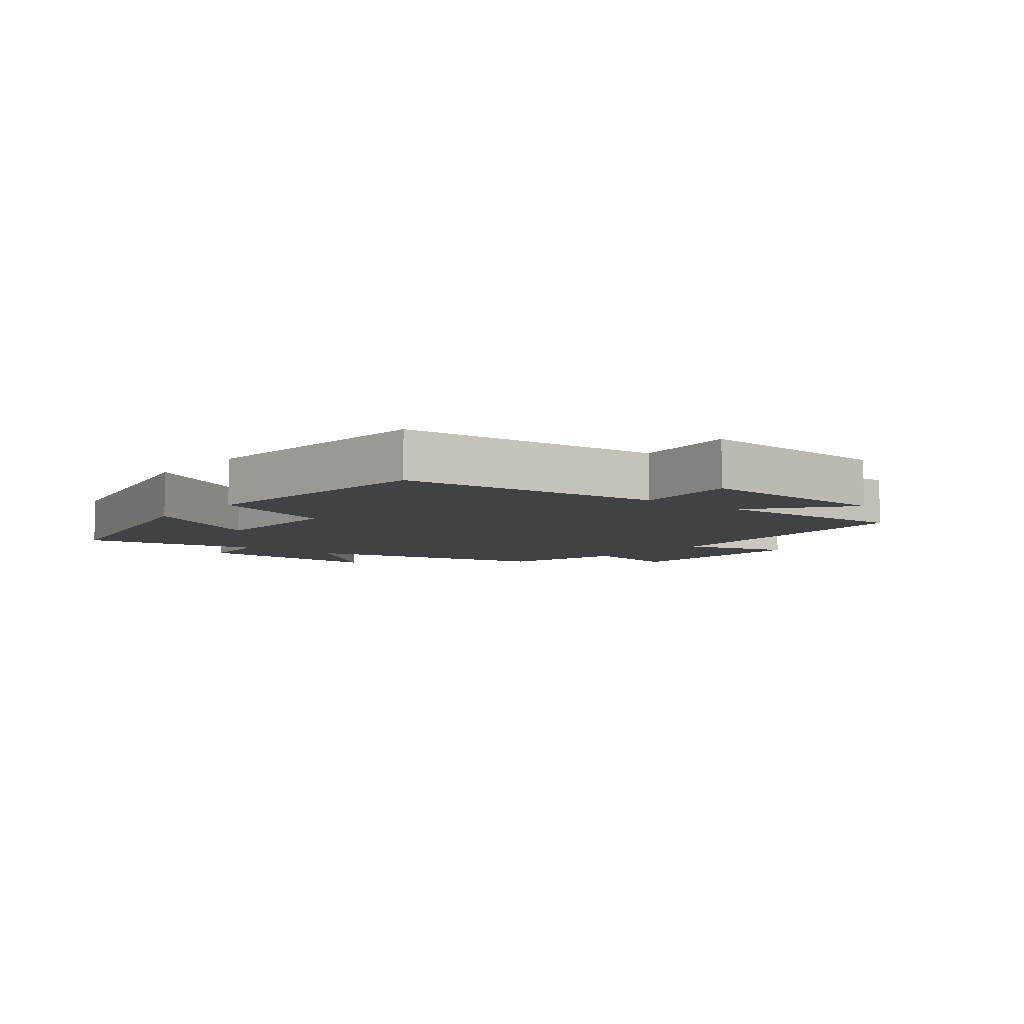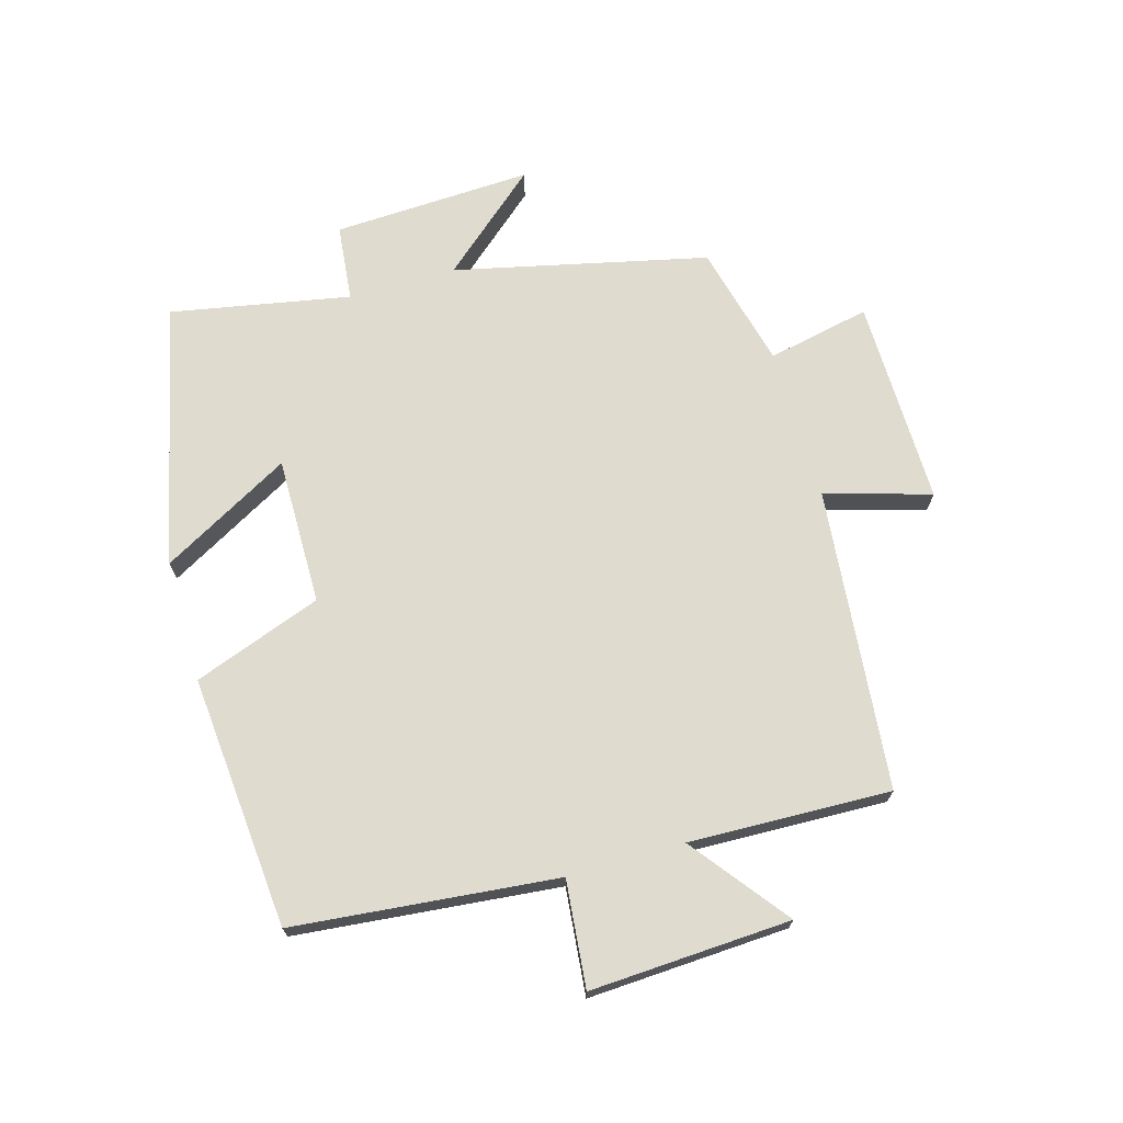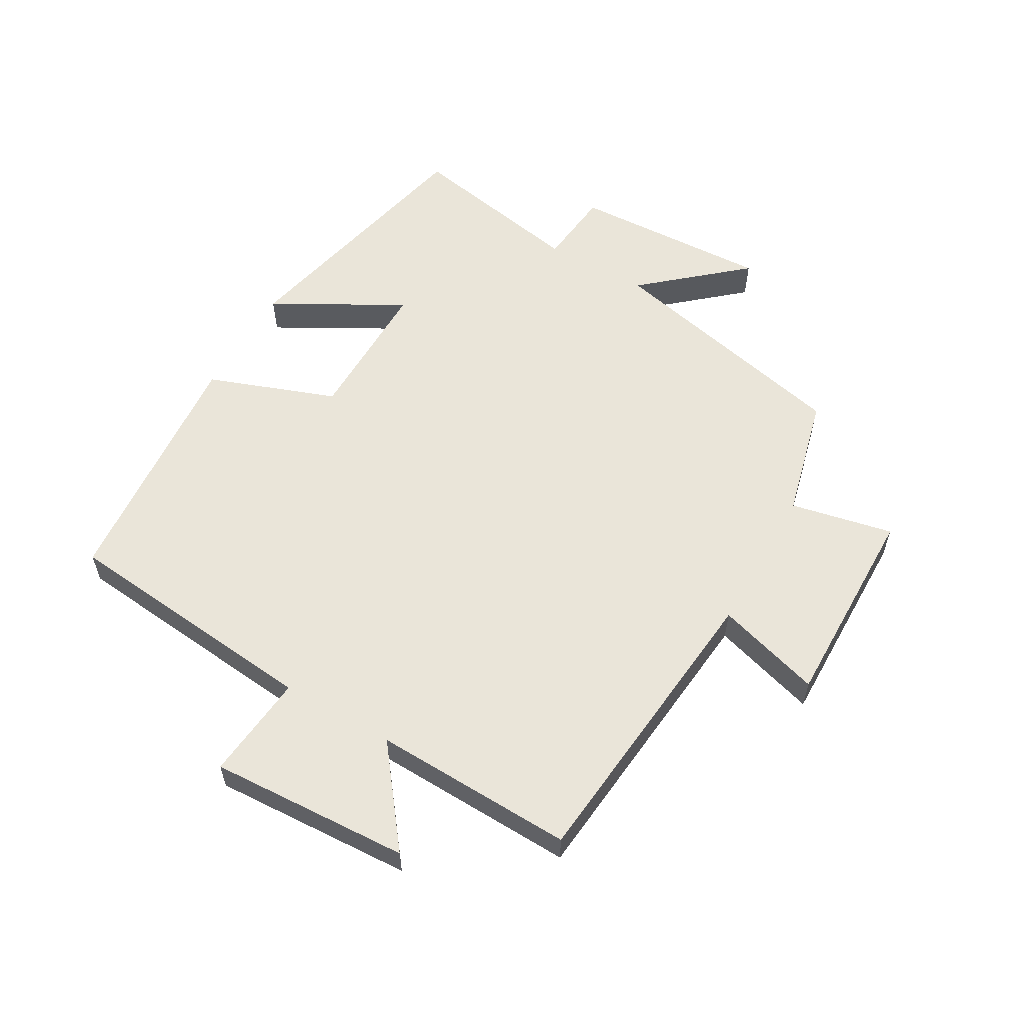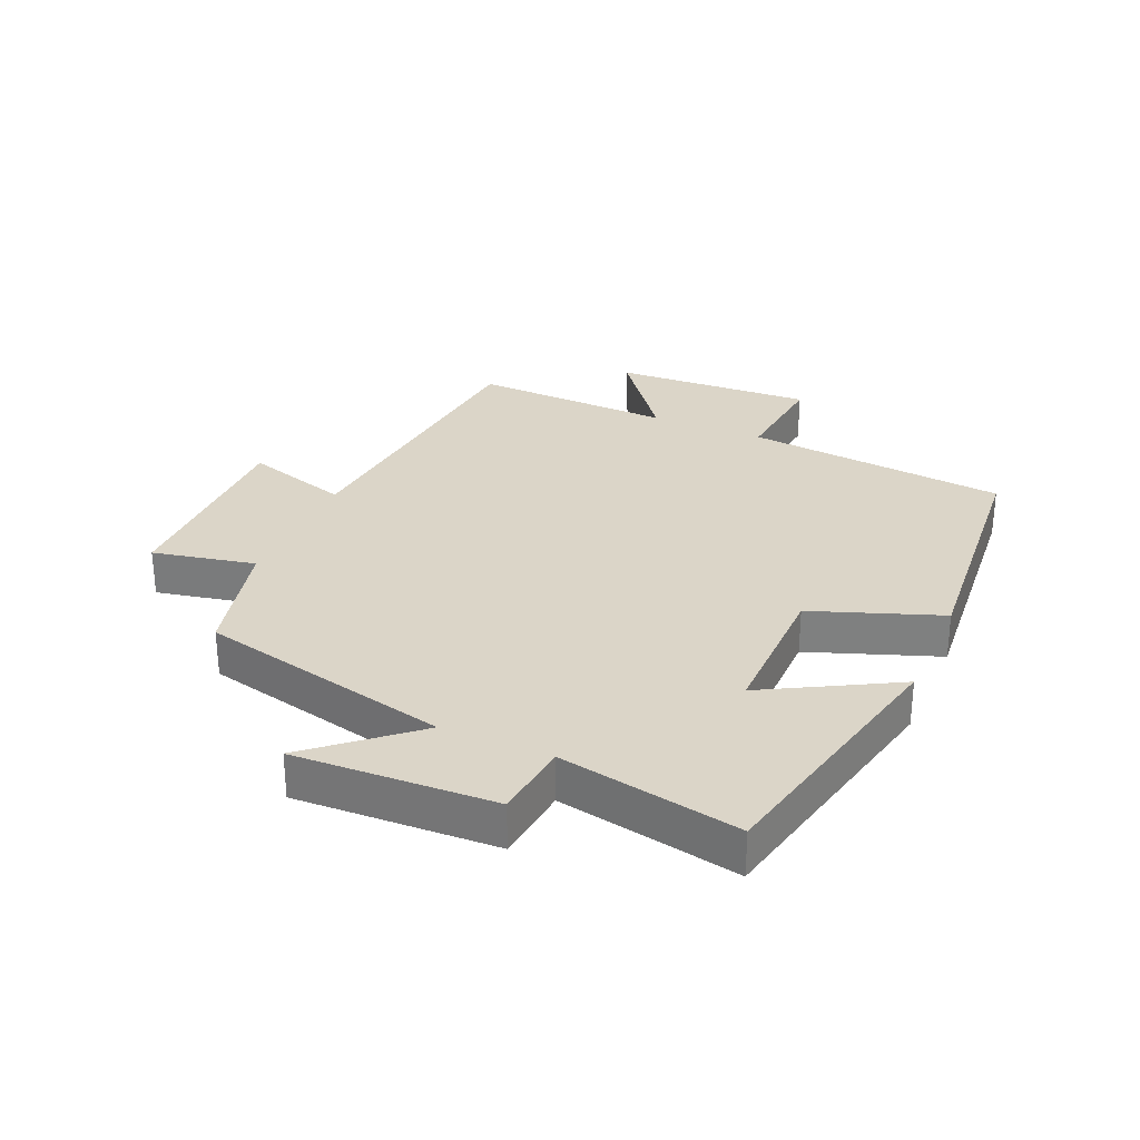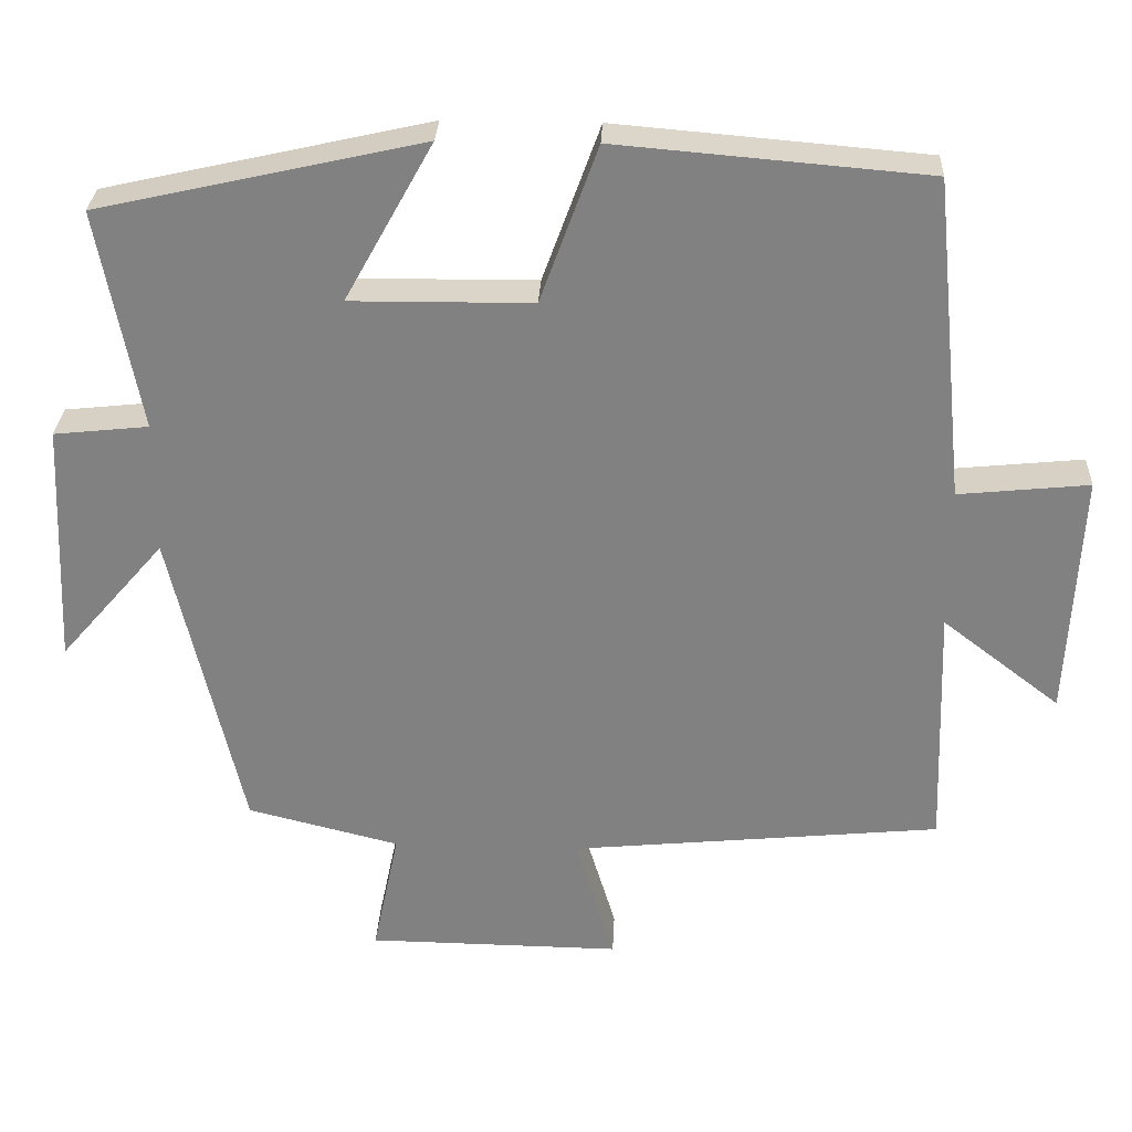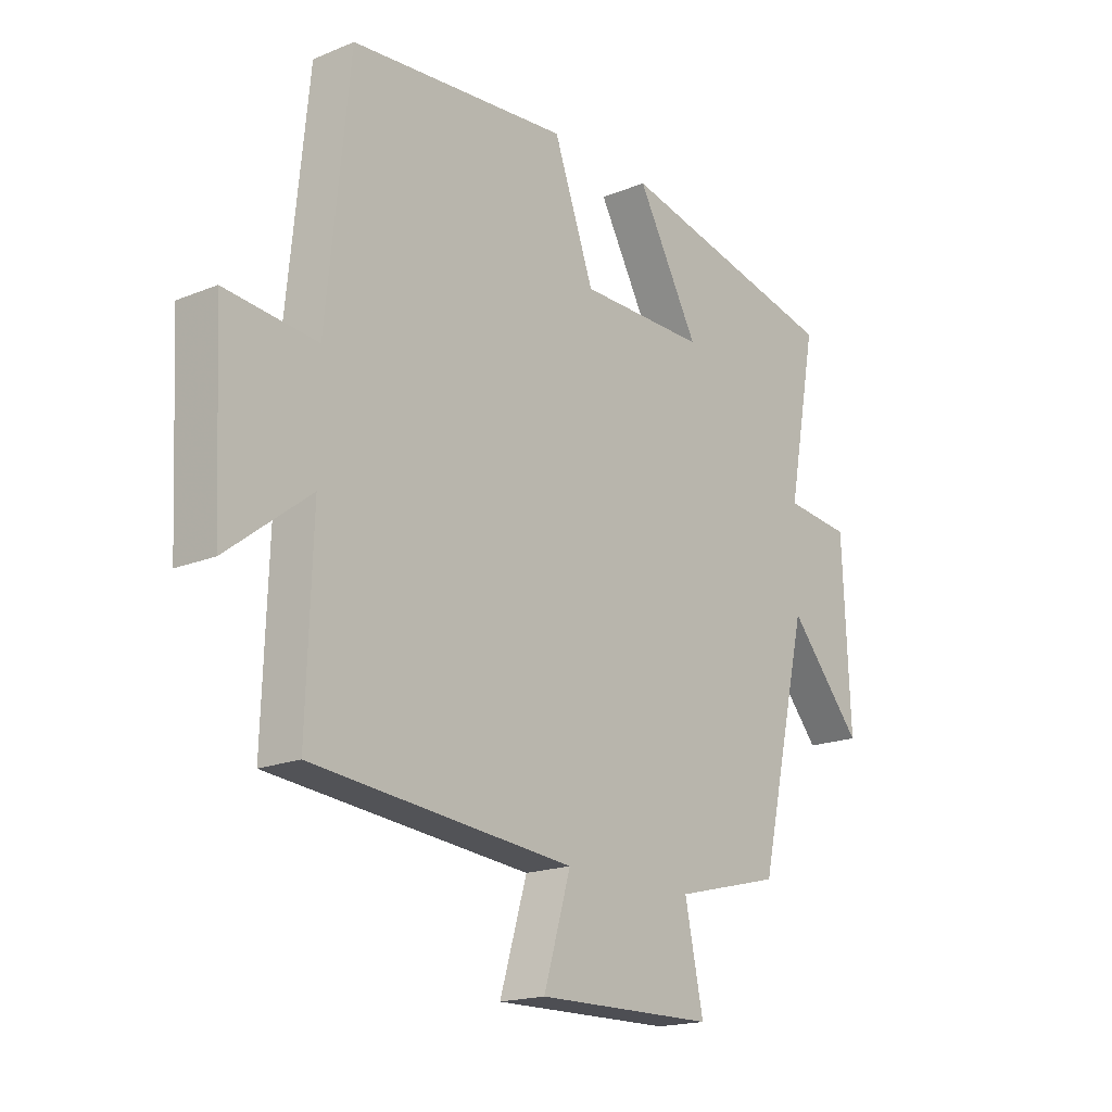
<metadata>
{"format":"obj","ext":"obj","renderer":"f3d","projection":"perspective","resolution":1024,"background":"white","views":[{"elev":-6.5,"azim":50.9,"up":"+Y"},{"elev":70.5,"azim":73.9,"up":"+Y"},{"elev":57.8,"azim":119.8,"up":"+Y"},{"elev":29.6,"azim":-66.4,"up":"+Y"},{"elev":29.2,"azim":2.6,"up":"+Z"},{"elev":-17.9,"azim":128.8,"up":"+Z"}]}
</metadata>
<code>
v -0.554 0.07 0.406
v -0.136 0.07 0.5
v -0.25 0.07 0.295
v -0.016 0.07 0.297
v 0.058 0.07 0.5
v 0.458 0.07 0.466
v 0.5 0.07 0.05
v 0.668 0.07 0.067
v 0.652 0.07 -0.251
v 0.5 0.07 -0.134
v 0.511 0.07 -0.453
v 0.032 0.07 -0.5
v 0.082 0.07 -0.667
v -0.246 0.07 -0.663
v -0.212 0.07 -0.5
v -0.408 0.07 -0.451
v -0.5 0.07 -0.051
v -0.636 0.07 -0.208
v -0.622 0.07 0.108
v -0.5 0.07 0.121
v -0.554 0 0.406
v -0.136 0 0.5
v -0.25 0 0.295
v -0.016 0 0.297
v 0.058 0 0.5
v 0.458 0 0.466
v 0.5 0 0.05
v 0.668 0 0.067
v 0.652 0 -0.251
v 0.5 0 -0.134
v 0.511 0 -0.453
v 0.032 0 -0.5
v 0.082 0 -0.667
v -0.246 0 -0.663
v -0.212 0 -0.5
v -0.408 0 -0.451
v -0.5 0 -0.051
v -0.636 0 -0.208
v -0.622 0 0.108
v -0.5 0 0.121
f 17 18 19 20
f 15 16 17 20
f 15 20 1
f 12 13 14 15
f 10 11 12 15
f 10 15 1
f 7 8 9 10
f 4 5 6 7
f 3 4 7 10
f 1 2 3
f 1 3 10
f 40 39 38 37
f 40 37 36 35
f 21 40 35
f 35 34 33 32
f 35 32 31 30
f 21 35 30
f 30 29 28 27
f 27 26 25 24
f 30 27 24 23
f 23 22 21
f 30 23 21
f 1 21 22 2
f 2 22 23 3
f 3 23 24 4
f 4 24 25 5
f 5 25 26 6
f 6 26 27 7
f 7 27 28 8
f 8 28 29 9
f 9 29 30 10
f 10 30 31 11
f 11 31 32 12
f 12 32 33 13
f 13 33 34 14
f 14 34 35 15
f 15 35 36 16
f 16 36 37 17
f 17 37 38 18
f 18 38 39 19
f 19 39 40 20
f 20 40 21 1

</code>
